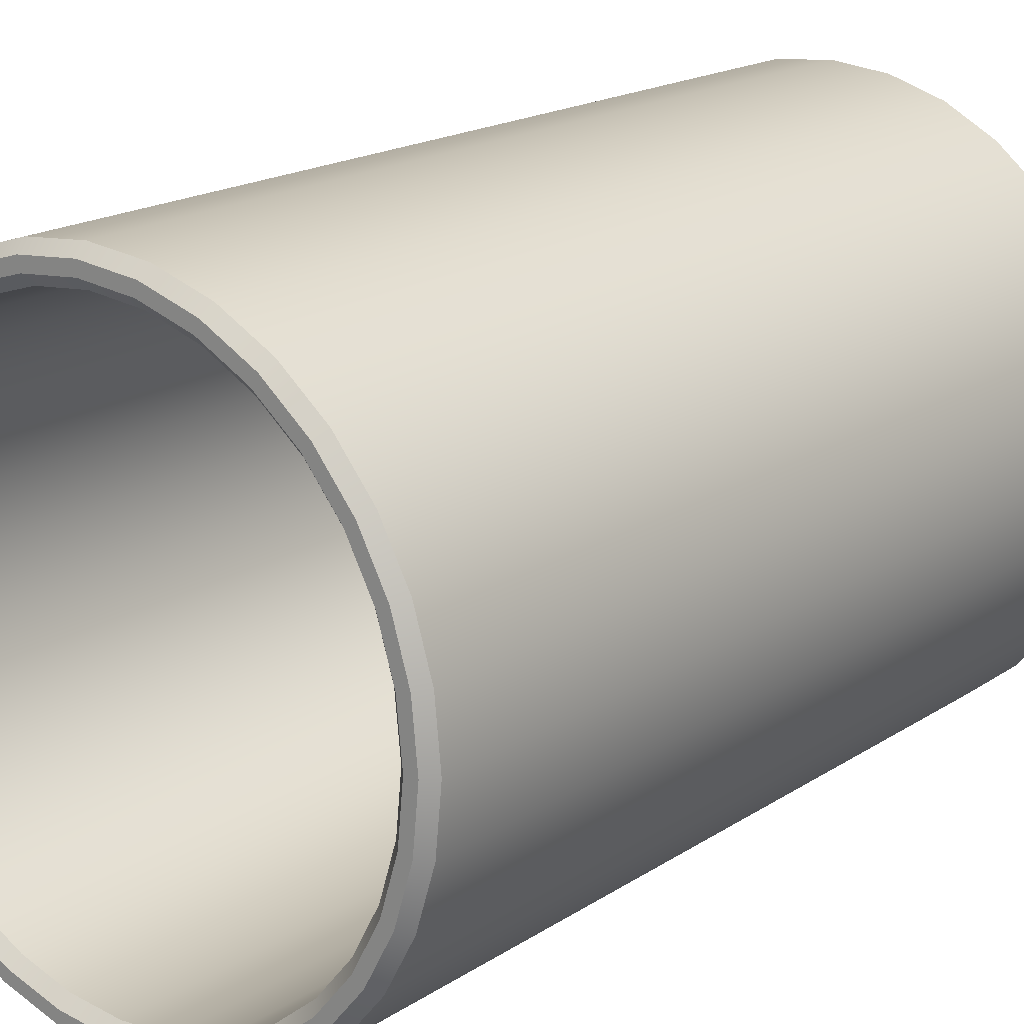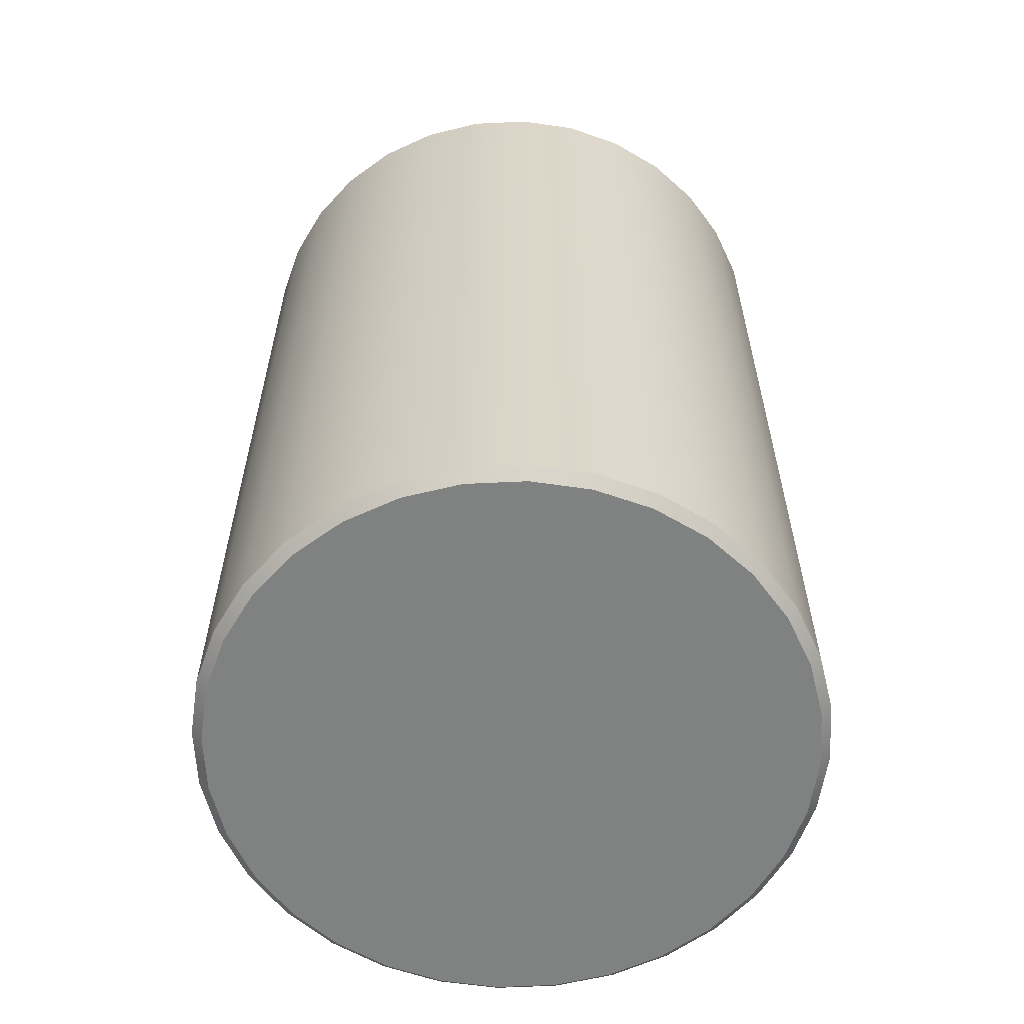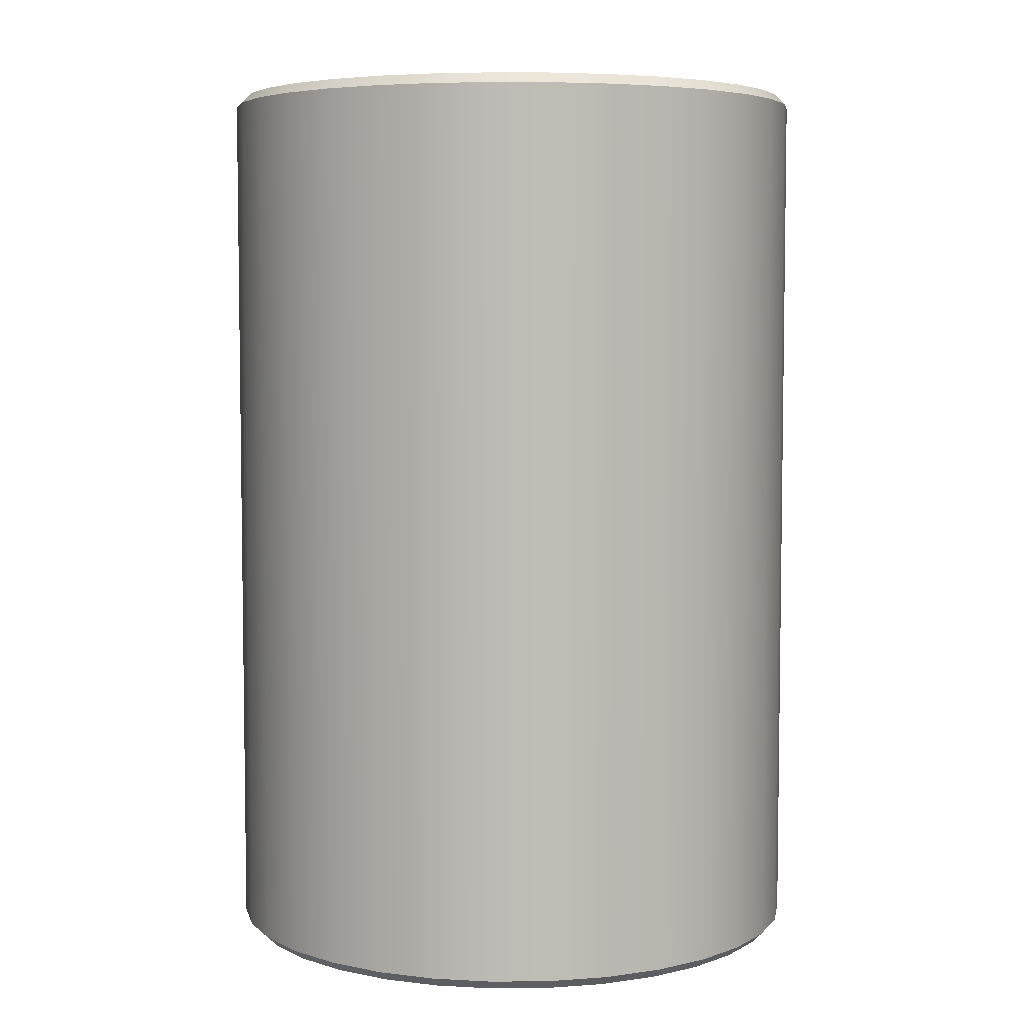
<metadata>
{"format":"obj","ext":"obj","renderer":"f3d","projection":"perspective","resolution":1024,"background":"white","views":[{"elev":18.2,"azim":-141.2,"up":"+Z"},{"elev":-60.3,"azim":53.4,"up":"+Y"},{"elev":5.4,"azim":105.2,"up":"+Y"}]}
</metadata>
<code>
o Circle.002
v 0 0 -1
v -0.1951 0 -0.9808
v -0.3827 0 -0.9239
v -0.5556 0 -0.8315
v -0.7071 0 -0.7071
v -0.8315 0 -0.5556
v -0.9239 0 -0.3827
v -0.9808 0 -0.1951
v -1 0 -0
v -0.9808 0 0.1951
v -0.9239 0 0.3827
v -0.8315 0 0.5556
v -0.7071 0 0.7071
v -0.5556 0 0.8315
v -0.3827 0 0.9239
v -0.1951 0 0.9808
v 0 0 1
v 0.1951 0 0.9808
v 0.3827 0 0.9239
v 0.5556 0 0.8315
v 0.7071 0 0.7071
v 0.8315 0 0.5556
v 0.9239 0 0.3827
v 0.9808 0 0.1951
v 1 0 -1e-06
v 0.9808 0 -0.1951
v 0.9239 0 -0.3827
v 0.8315 0 -0.5556
v 0.7071 0 -0.7071
v 0.5556 0 -0.8315
v 0.3827 0 -0.9239
v 0.1951 0 -0.9808
v 0 -0.2 0
v 0 0 0
v 0 3.162 -1
v 0 3.2 -1.039
v -0.2026 3.2 -1.019
v -0.1951 3.162 -0.9808
v -0.3975 3.2 -0.9596
v -0.3827 3.162 -0.9239
v -0.577 3.2 -0.8636
v -0.5556 3.162 -0.8315
v -0.7344 3.2 -0.7344
v -0.7071 3.162 -0.7071
v -0.8636 3.2 -0.577
v -0.8315 3.162 -0.5556
v -0.9596 3.2 -0.3975
v -0.9239 3.162 -0.3827
v -1.019 3.2 -0.2026
v -0.9808 3.162 -0.1951
v -1.039 3.2 -0
v -1 3.162 -0
v -1.019 3.2 0.2026
v -0.9808 3.162 0.1951
v -0.9596 3.2 0.3975
v -0.9239 3.162 0.3827
v -0.8636 3.2 0.577
v -0.8315 3.162 0.5556
v -0.7344 3.2 0.7344
v -0.7071 3.162 0.7071
v -0.577 3.2 0.8636
v -0.5556 3.162 0.8315
v -0.3975 3.2 0.9596
v -0.3827 3.162 0.9239
v -0.2026 3.2 1.019
v -0.1951 3.162 0.9808
v 0 3.2 1.039
v 0 3.162 1
v 0.2026 3.2 1.019
v 0.1951 3.162 0.9808
v 0.3975 3.2 0.9596
v 0.3827 3.162 0.9239
v 0.577 3.2 0.8636
v 0.5556 3.162 0.8315
v 0.7344 3.2 0.7344
v 0.7071 3.162 0.7071
v 0.8636 3.2 0.577
v 0.8315 3.162 0.5556
v 0.9596 3.2 0.3975
v 0.9239 3.162 0.3827
v 1.019 3.2 0.2026
v 0.9808 3.162 0.1951
v 1.039 3.2 -1e-06
v 1 3.162 -1e-06
v 1.019 3.2 -0.2026
v 0.9808 3.162 -0.1951
v 0.9596 3.2 -0.3975
v 0.9239 3.162 -0.3827
v 0.8636 3.2 -0.577
v 0.8315 3.162 -0.5556
v 0.7344 3.2 -0.7344
v 0.7071 3.162 -0.7071
v 0.577 3.2 -0.8636
v 0.5556 3.162 -0.8315
v 0.3975 3.2 -0.9596
v 0.3827 3.162 -0.9239
v 0.2026 3.2 -1.019
v 0.1951 3.162 -0.9808
v 0 3.2 -1.086
v 0 3.162 -1.125
v -0.2195 3.162 -1.103
v -0.2119 3.2 -1.066
v -0.4305 3.162 -1.039
v -0.4157 3.2 -1.004
v -0.625 3.162 -0.9354
v -0.6036 3.2 -0.9033
v -0.7955 3.162 -0.7955
v -0.7682 3.2 -0.7682
v -0.9354 3.162 -0.625
v -0.9033 3.2 -0.6036
v -1.039 3.162 -0.4305
v -1.004 3.2 -0.4157
v -1.103 3.162 -0.2195
v -1.066 3.2 -0.2119
v -1.125 3.162 -0
v -1.086 3.2 -0
v -1.103 3.162 0.2195
v -1.066 3.2 0.2119
v -1.039 3.162 0.4305
v -1.004 3.2 0.4157
v -0.9354 3.162 0.625
v -0.9033 3.2 0.6036
v -0.7955 3.162 0.7955
v -0.7682 3.2 0.7682
v -0.625 3.162 0.9354
v -0.6036 3.2 0.9033
v -0.4305 3.162 1.039
v -0.4157 3.2 1.004
v -0.2195 3.162 1.103
v -0.2119 3.2 1.066
v 0 3.162 1.125
v 0 3.2 1.086
v 0.2195 3.162 1.103
v 0.2119 3.2 1.066
v 0.4305 3.162 1.039
v 0.4157 3.2 1.004
v 0.625 3.162 0.9354
v 0.6036 3.2 0.9033
v 0.7955 3.162 0.7955
v 0.7682 3.2 0.7682
v 0.9354 3.162 0.625
v 0.9033 3.2 0.6036
v 1.039 3.162 0.4305
v 1.004 3.2 0.4157
v 1.103 3.162 0.2195
v 1.066 3.2 0.2119
v 1.125 3.162 -1e-06
v 1.086 3.2 -1e-06
v 1.103 3.162 -0.2195
v 1.066 3.2 -0.2119
v 1.039 3.162 -0.4305
v 1.004 3.2 -0.4157
v 0.9354 3.162 -0.625
v 0.9033 3.2 -0.6036
v 0.7955 3.162 -0.7955
v 0.7682 3.2 -0.7682
v 0.625 3.162 -0.9354
v 0.6036 3.2 -0.9033
v 0.4305 3.162 -1.039
v 0.4157 3.2 -1.004
v 0.2195 3.162 -1.103
v 0.2119 3.2 -1.066
v 0 -0.1616 -1.125
v 0 -0.2 -1.086
v -0.2119 -0.2 -1.066
v -0.2195 -0.1616 -1.103
v -0.4157 -0.2 -1.004
v -0.4305 -0.1616 -1.039
v -0.6036 -0.2 -0.9033
v -0.625 -0.1616 -0.9354
v -0.7682 -0.2 -0.7682
v -0.7955 -0.1616 -0.7955
v -0.9033 -0.2 -0.6036
v -0.9354 -0.1616 -0.625
v -1.004 -0.2 -0.4157
v -1.039 -0.1616 -0.4305
v -1.066 -0.2 -0.2119
v -1.103 -0.1616 -0.2195
v -1.086 -0.2 -0
v -1.125 -0.1616 -0
v -1.066 -0.2 0.2119
v -1.103 -0.1616 0.2195
v -1.004 -0.2 0.4157
v -1.039 -0.1616 0.4305
v -0.9033 -0.2 0.6036
v -0.9354 -0.1616 0.625
v -0.7682 -0.2 0.7682
v -0.7955 -0.1616 0.7955
v -0.6036 -0.2 0.9033
v -0.625 -0.1616 0.9354
v -0.4157 -0.2 1.004
v -0.4305 -0.1616 1.039
v -0.2119 -0.2 1.066
v -0.2195 -0.1616 1.103
v 0 -0.2 1.086
v 0 -0.1616 1.125
v 0.2119 -0.2 1.066
v 0.2195 -0.1616 1.103
v 0.4157 -0.2 1.004
v 0.4305 -0.1616 1.039
v 0.6036 -0.2 0.9033
v 0.625 -0.1616 0.9354
v 0.7682 -0.2 0.7682
v 0.7955 -0.1616 0.7955
v 0.9033 -0.2 0.6036
v 0.9354 -0.1616 0.625
v 1.004 -0.2 0.4157
v 1.039 -0.1616 0.4305
v 1.066 -0.2 0.2119
v 1.103 -0.1616 0.2195
v 1.086 -0.2 -1e-06
v 1.125 -0.1616 -1e-06
v 1.066 -0.2 -0.2119
v 1.103 -0.1616 -0.2195
v 1.004 -0.2 -0.4157
v 1.039 -0.1616 -0.4305
v 0.9033 -0.2 -0.6036
v 0.9354 -0.1616 -0.625
v 0.7682 -0.2 -0.7682
v 0.7955 -0.1616 -0.7955
v 0.6036 -0.2 -0.9033
v 0.625 -0.1616 -0.9354
v 0.4157 -0.2 -1.004
v 0.4305 -0.1616 -1.039
v 0.2119 -0.2 -1.066
v 0.2195 -0.1616 -1.103
v 0 3.162 -1.125
v -0.2195 3.162 -1.103
v -0.4305 3.162 -1.039
v -0.625 3.162 -0.9354
v -0.7955 3.162 -0.7955
v -0.9354 3.162 -0.625
v -1.039 3.162 -0.4305
v -1.103 3.162 -0.2195
v -1.125 3.162 -0
v -1.103 3.162 0.2195
v -1.039 3.162 0.4305
v -0.9354 3.162 0.625
v -0.7955 3.162 0.7955
v -0.625 3.162 0.9354
v -0.4305 3.162 1.039
v -0.2195 3.162 1.103
v 0 3.162 1.125
v 0.2195 3.162 1.103
v 0.4305 3.162 1.039
v 0.625 3.162 0.9354
v 0.7955 3.162 0.7955
v 0.9354 3.162 0.625
v 1.039 3.162 0.4305
v 1.103 3.162 0.2195
v 1.125 3.162 -1e-06
v 1.103 3.162 -0.2195
v 1.039 3.162 -0.4305
v 0.9354 3.162 -0.625
v 0.7955 3.162 -0.7955
v 0.625 3.162 -0.9354
v 0.4305 3.162 -1.039
v 0.2195 3.162 -1.103
v 0 3.2 -1.039
v -0.2026 3.2 -1.019
v -0.3975 3.2 -0.9596
v -0.577 3.2 -0.8636
v -0.7344 3.2 -0.7344
v -0.8636 3.2 -0.577
v -0.9596 3.2 -0.3975
v -1.019 3.2 -0.2026
v -1.039 3.2 -0
v -1.019 3.2 0.2026
v -0.9596 3.2 0.3975
v -0.8636 3.2 0.577
v -0.7344 3.2 0.7344
v -0.577 3.2 0.8636
v -0.3975 3.2 0.9596
v -0.2026 3.2 1.019
v 0 3.2 1.039
v 0.2026 3.2 1.019
v 0.3975 3.2 0.9596
v 0.577 3.2 0.8636
v 0.7344 3.2 0.7344
v 0.8636 3.2 0.577
v 0.9596 3.2 0.3975
v 1.019 3.2 0.2026
v 1.039 3.2 -1e-06
v 1.019 3.2 -0.2026
v 0.9596 3.2 -0.3975
v 0.8636 3.2 -0.577
v 0.7344 3.2 -0.7344
v 0.577 3.2 -0.8636
v 0.3975 3.2 -0.9596
v 0.2026 3.2 -1.019
v -0.2119 3.2 -1.066
v 0 3.2 -1.086
v -0.4157 3.2 -1.004
v -0.6036 3.2 -0.9033
v -0.7682 3.2 -0.7682
v -0.9033 3.2 -0.6036
v -1.004 3.2 -0.4157
v -1.066 3.2 -0.2119
v -1.086 3.2 -0
v -1.066 3.2 0.2119
v -1.004 3.2 0.4157
v -0.9033 3.2 0.6036
v -0.7682 3.2 0.7682
v -0.6036 3.2 0.9033
v -0.4157 3.2 1.004
v -0.2119 3.2 1.066
v 0 3.2 1.086
v 0.2119 3.2 1.066
v 0.4157 3.2 1.004
v 0.6036 3.2 0.9033
v 0.7682 3.2 0.7682
v 0.9033 3.2 0.6036
v 1.004 3.2 0.4157
v 1.066 3.2 0.2119
v 1.086 3.2 -1e-06
v 1.066 3.2 -0.2119
v 1.004 3.2 -0.4157
v 0.9033 3.2 -0.6036
v 0.7682 3.2 -0.7682
v 0.6036 3.2 -0.9033
v 0.4157 3.2 -1.004
v 0.2119 3.2 -1.066
v -0.1951 3.162 -0.9808
v 0 3.162 -1
v -0.3827 3.162 -0.9239
v -0.5556 3.162 -0.8315
v -0.7071 3.162 -0.7071
v -0.8315 3.162 -0.5556
v -0.9239 3.162 -0.3827
v -0.9808 3.162 -0.1951
v -1 3.162 -0
v -0.9808 3.162 0.1951
v -0.9239 3.162 0.3827
v -0.8315 3.162 0.5556
v -0.7071 3.162 0.7071
v -0.5556 3.162 0.8315
v -0.3827 3.162 0.9239
v -0.1951 3.162 0.9808
v 0 3.162 1
v 0.1951 3.162 0.9808
v 0.3827 3.162 0.9239
v 0.5556 3.162 0.8315
v 0.7071 3.162 0.7071
v 0.8315 3.162 0.5556
v 0.9239 3.162 0.3827
v 0.9808 3.162 0.1951
v 1 3.162 -1e-06
v 0.9808 3.162 -0.1951
v 0.9239 3.162 -0.3827
v 0.8315 3.162 -0.5556
v 0.7071 3.162 -0.7071
v 0.5556 3.162 -0.8315
v 0.3827 3.162 -0.9239
v 0.1951 3.162 -0.9808
v -0.2195 -0.1616 -1.103
v 0 -0.1616 -1.125
v -0.4305 -0.1616 -1.039
v -0.625 -0.1616 -0.9354
v -0.7955 -0.1616 -0.7955
v -0.9354 -0.1616 -0.625
v -1.039 -0.1616 -0.4305
v -1.103 -0.1616 -0.2195
v -1.125 -0.1616 -0
v -1.103 -0.1616 0.2195
v -1.039 -0.1616 0.4305
v -0.9354 -0.1616 0.625
v -0.7955 -0.1616 0.7955
v -0.625 -0.1616 0.9354
v -0.4305 -0.1616 1.039
v -0.2195 -0.1616 1.103
v 0 -0.1616 1.125
v 0.2195 -0.1616 1.103
v 0.4305 -0.1616 1.039
v 0.625 -0.1616 0.9354
v 0.7955 -0.1616 0.7955
v 0.9354 -0.1616 0.625
v 1.039 -0.1616 0.4305
v 1.103 -0.1616 0.2195
v 1.125 -0.1616 -1e-06
v 1.103 -0.1616 -0.2195
v 1.039 -0.1616 -0.4305
v 0.9354 -0.1616 -0.625
v 0.7955 -0.1616 -0.7955
v 0.625 -0.1616 -0.9354
v 0.4305 -0.1616 -1.039
v 0.2195 -0.1616 -1.103
v 0 -0.2 -1.086
v -0.2119 -0.2 -1.066
v -0.4157 -0.2 -1.004
v -0.6036 -0.2 -0.9033
v -0.7682 -0.2 -0.7682
v -0.9033 -0.2 -0.6036
v -1.004 -0.2 -0.4157
v -1.066 -0.2 -0.2119
v -1.086 -0.2 -0
v -1.066 -0.2 0.2119
v -1.004 -0.2 0.4157
v -0.9033 -0.2 0.6036
v -0.7682 -0.2 0.7682
v -0.6036 -0.2 0.9033
v -0.4157 -0.2 1.004
v -0.2119 -0.2 1.066
v 0 -0.2 1.086
v 0.2119 -0.2 1.066
v 0.4157 -0.2 1.004
v 0.6036 -0.2 0.9033
v 0.7682 -0.2 0.7682
v 0.9033 -0.2 0.6036
v 1.004 -0.2 0.4157
v 1.066 -0.2 0.2119
v 1.086 -0.2 -1e-06
v 1.066 -0.2 -0.2119
v 1.004 -0.2 -0.4157
v 0.9033 -0.2 -0.6036
v 0.7682 -0.2 -0.7682
v 0.6036 -0.2 -0.9033
v 0.4157 -0.2 -1.004
v 0.2119 -0.2 -1.066
v -0.1951 0 -0.9808
v 0 0 -1
v -0.3827 0 -0.9239
v -0.5556 0 -0.8315
v -0.7071 0 -0.7071
v -0.8315 0 -0.5556
v -0.9239 0 -0.3827
v -0.9808 0 -0.1951
v -1 0 -0
v -0.9808 0 0.1951
v -0.9239 0 0.3827
v -0.8315 0 0.5556
v -0.7071 0 0.7071
v -0.5556 0 0.8315
v -0.3827 0 0.9239
v -0.1951 0 0.9808
v 0 0 1
v 0.1951 0 0.9808
v 0.3827 0 0.9239
v 0.5556 0 0.8315
v 0.7071 0 0.7071
v 0.8315 0 0.5556
v 0.9239 0 0.3827
v 0.9808 0 0.1951
v 1 0 -1e-06
v 0.9808 0 -0.1951
v 0.9239 0 -0.3827
v 0.8315 0 -0.5556
v 0.7071 0 -0.7071
v 0.5556 0 -0.8315
v 0.3827 0 -0.9239
v 0.1951 0 -0.9808
f 444 443 84 86
f 431 430 58 60
f 445 444 86 88
f 432 431 60 62
f 446 445 88 90
f 433 432 62 64
f 447 446 90 92
f 434 433 64 66
f 1 450 98 35
f 448 447 92 94
f 435 434 66 68
f 422 421 40 42
f 449 448 94 96
f 436 435 68 70
f 423 422 42 44
f 450 449 96 98
f 437 436 70 72
f 424 423 44 46
f 100 356 166 101
f 438 437 72 74
f 425 424 46 48
f 37 36 292 102
f 439 438 74 76
f 426 425 48 50
f 440 439 76 78
f 427 426 50 52
f 441 440 78 80
f 428 427 52 54
f 442 441 80 82
f 429 428 54 56
f 443 442 82 84
f 430 429 56 58
f 125 190 192 127
f 71 69 134 136
f 127 192 194 129
f 73 71 136 138
f 129 194 196 131
f 75 73 138 140
f 131 196 198 133
f 77 75 140 142
f 133 198 200 135
f 79 77 142 144
f 135 200 202 137
f 81 79 144 146
f 137 202 204 139
f 83 81 146 148
f 139 204 206 141
f 85 83 148 150
f 141 206 208 143
f 87 85 150 152
f 143 208 210 145
f 89 87 152 154
f 36 97 162 292
f 145 210 212 147
f 91 89 154 156
f 39 37 102 104
f 147 212 214 149
f 93 91 156 158
f 41 39 104 106
f 149 214 216 151
f 95 93 158 160
f 43 41 106 108
f 151 216 218 153
f 97 95 160 162
f 45 43 108 110
f 153 218 220 155
f 421 2 38 40
f 47 45 110 112
f 155 220 222 157
f 103 168 170 105
f 49 47 112 114
f 157 222 224 159
f 105 170 172 107
f 51 49 114 116
f 159 224 226 161
f 107 172 174 109
f 53 51 116 118
f 33 164 225
f 109 174 176 111
f 55 53 118 120
f 101 166 168 103
f 111 176 178 113
f 57 55 120 122
f 113 178 180 115
f 59 57 122 124
f 115 180 182 117
f 61 59 124 126
f 117 182 184 119
f 63 61 126 128
f 119 184 186 121
f 65 63 128 130
f 121 186 188 123
f 67 65 130 132
f 123 188 190 125
f 69 67 132 134
f 33 213 211
f 33 187 185
f 33 215 213
f 33 189 187
f 33 217 215
f 33 191 189
f 33 219 217
f 33 193 191
f 33 167 165
f 33 221 219
f 33 195 193
f 33 169 167
f 33 223 221
f 33 197 195
f 33 171 169
f 33 225 223
f 33 199 197
f 33 173 171
f 33 201 199
f 33 175 173
f 33 165 164
f 33 203 201
f 33 177 175
f 33 205 203
f 33 179 177
f 33 207 205
f 33 181 179
f 33 209 207
f 33 183 181
f 33 211 209
f 33 185 183
f 161 226 356 100
f 10 11 34
f 23 24 34
f 9 10 34
f 22 23 34
f 8 9 34
f 21 22 34
f 7 8 34
f 20 21 34
f 6 7 34
f 19 20 34
f 32 420 34
f 5 6 34
f 18 19 34
f 31 32 34
f 4 5 34
f 17 18 34
f 30 31 34
f 3 4 34
f 16 17 34
f 29 30 34
f 419 3 34
f 15 16 34
f 28 29 34
f 420 419 34
f 14 15 34
f 27 28 34
f 13 14 34
f 26 27 34
f 12 13 34
f 25 26 34
f 11 12 34
f 24 25 34
f 323 324 259 260
f 325 323 260 261
f 326 325 261 262
f 327 326 262 263
f 328 327 263 264
f 329 328 264 265
f 330 329 265 266
f 331 330 266 267
f 332 331 267 268
f 333 332 268 269
f 334 333 269 270
f 335 334 270 271
f 336 335 271 272
f 337 336 272 273
f 338 337 273 274
f 339 338 274 275
f 340 339 275 276
f 341 340 276 277
f 342 341 277 278
f 343 342 278 279
f 344 343 279 280
f 345 344 280 281
f 346 345 281 282
f 347 346 282 283
f 348 347 283 284
f 349 348 284 285
f 350 349 285 286
f 351 350 286 287
f 352 351 287 288
f 353 352 288 289
f 354 353 289 290
f 324 354 290 259
f 291 99 227 228
f 293 291 228 229
f 294 293 229 230
f 295 294 230 231
f 296 295 231 232
f 297 296 232 233
f 298 297 233 234
f 299 298 234 235
f 300 299 235 236
f 301 300 236 237
f 302 301 237 238
f 303 302 238 239
f 304 303 239 240
f 305 304 240 241
f 306 305 241 242
f 307 306 242 243
f 308 307 243 244
f 309 308 244 245
f 310 309 245 246
f 311 310 246 247
f 312 311 247 248
f 313 312 248 249
f 314 313 249 250
f 315 314 250 251
f 316 315 251 252
f 317 316 252 253
f 318 317 253 254
f 319 318 254 255
f 320 319 255 256
f 321 320 256 257
f 322 321 257 258
f 99 322 258 227
f 355 163 387 388
f 357 355 388 389
f 358 357 389 390
f 359 358 390 391
f 360 359 391 392
f 361 360 392 393
f 362 361 393 394
f 363 362 394 395
f 364 363 395 396
f 365 364 396 397
f 366 365 397 398
f 367 366 398 399
f 368 367 399 400
f 369 368 400 401
f 370 369 401 402
f 371 370 402 403
f 372 371 403 404
f 373 372 404 405
f 374 373 405 406
f 375 374 406 407
f 376 375 407 408
f 377 376 408 409
f 378 377 409 410
f 379 378 410 411
f 380 379 411 412
f 381 380 412 413
f 382 381 413 414
f 383 382 414 415
f 384 383 415 416
f 385 384 416 417
f 386 385 417 418
f 163 386 418 387
f 2 1 35 38

</code>
